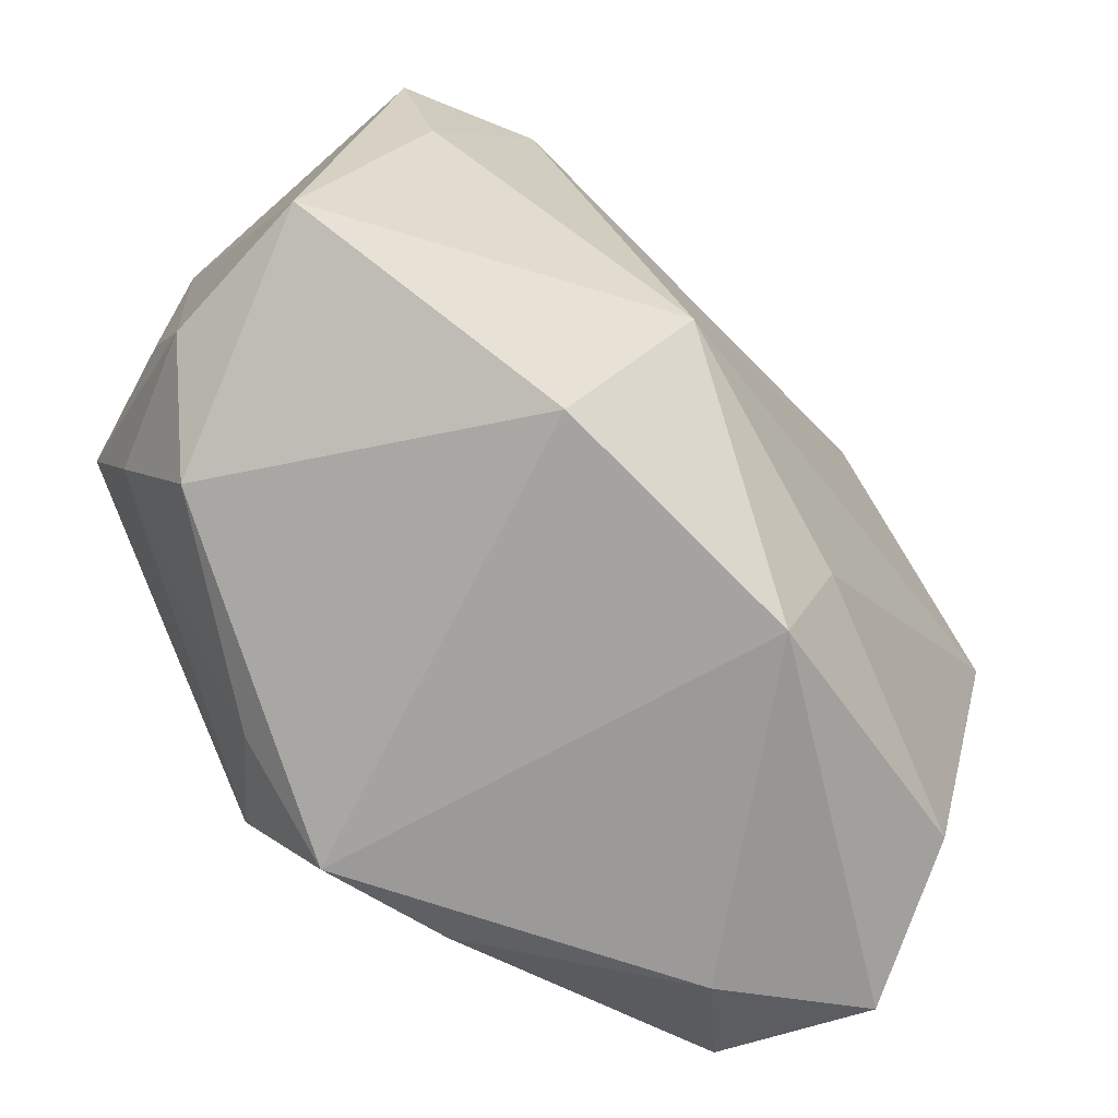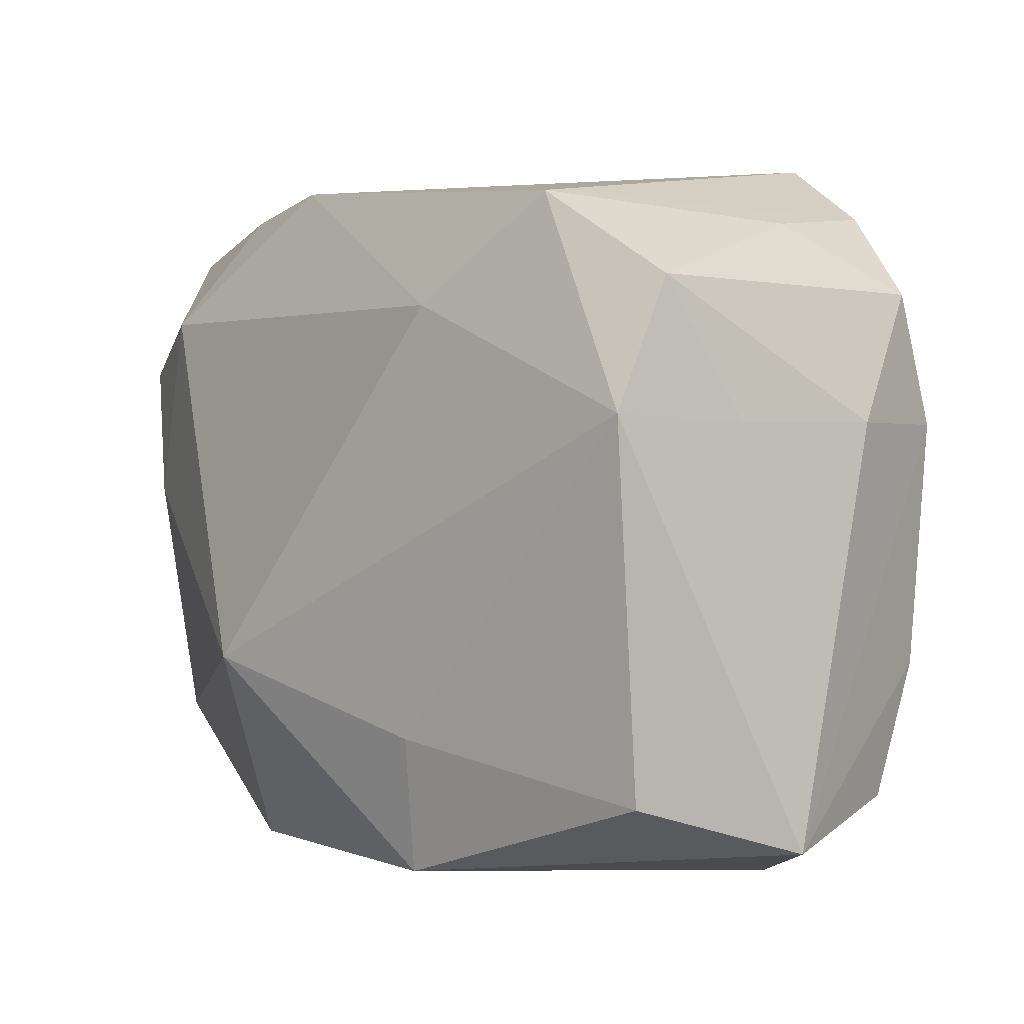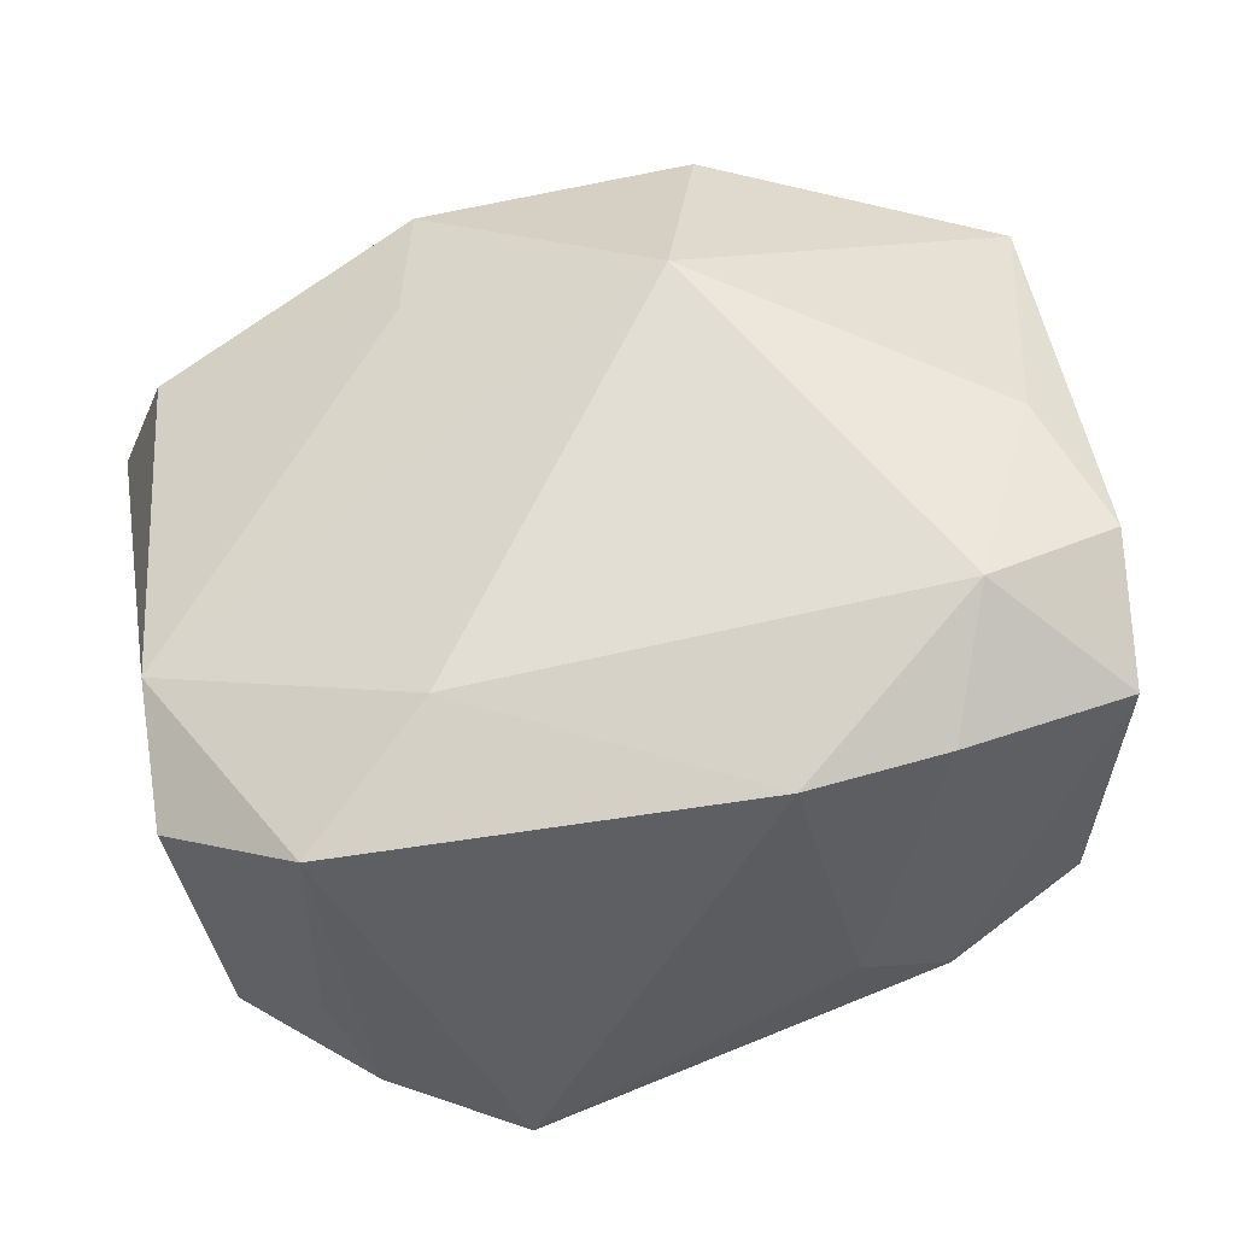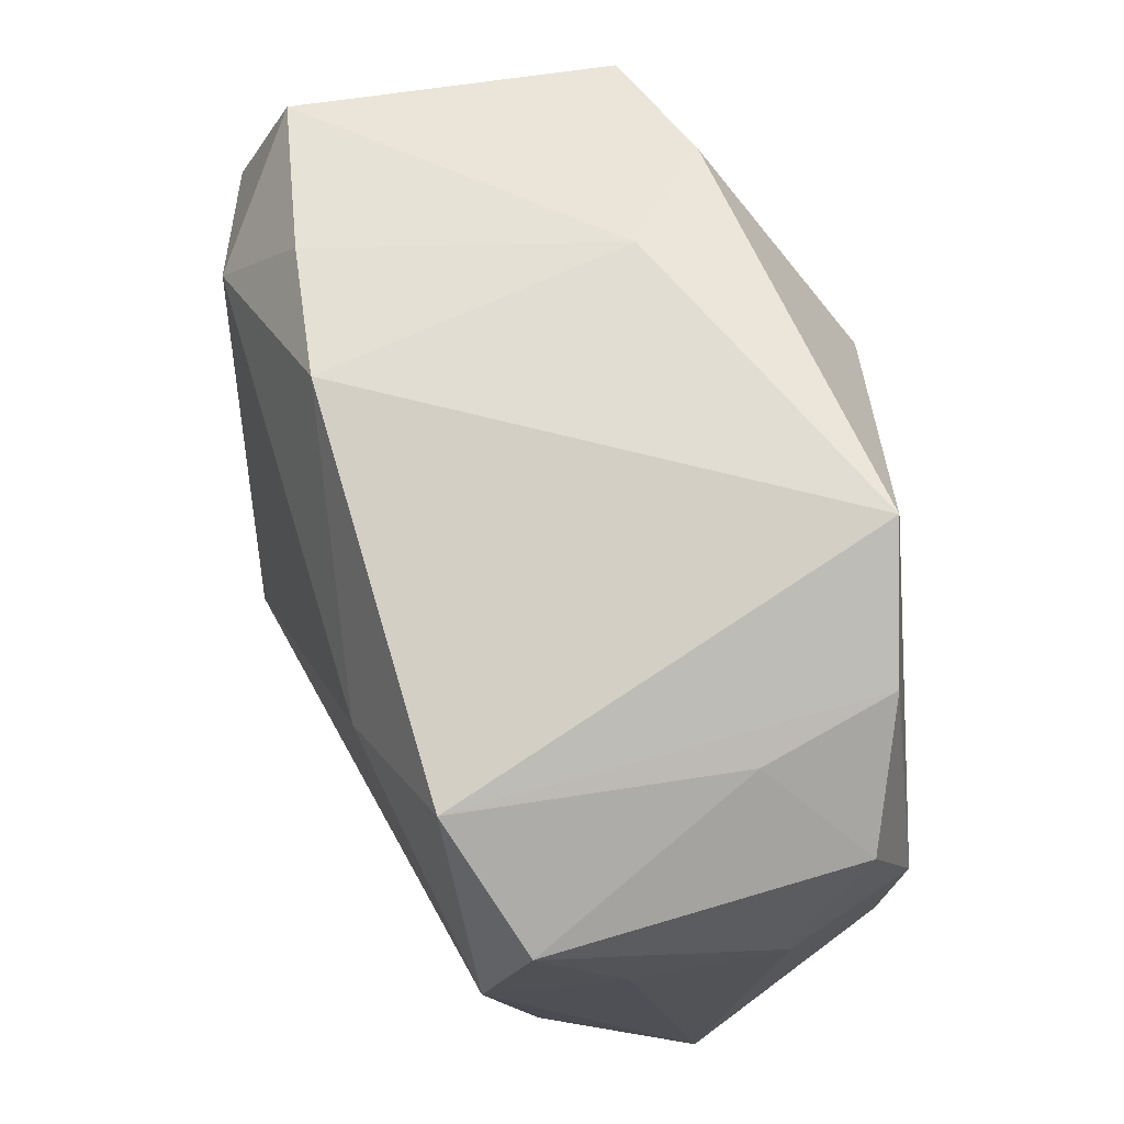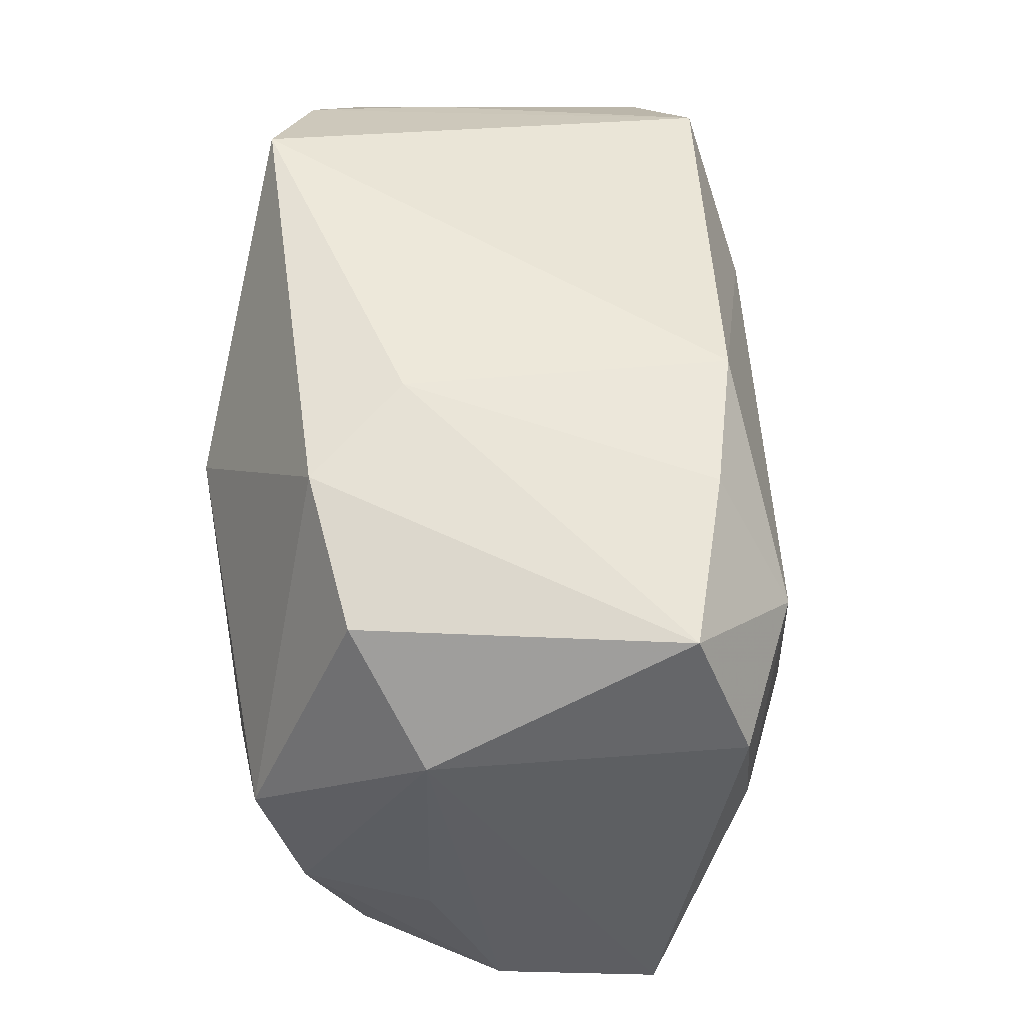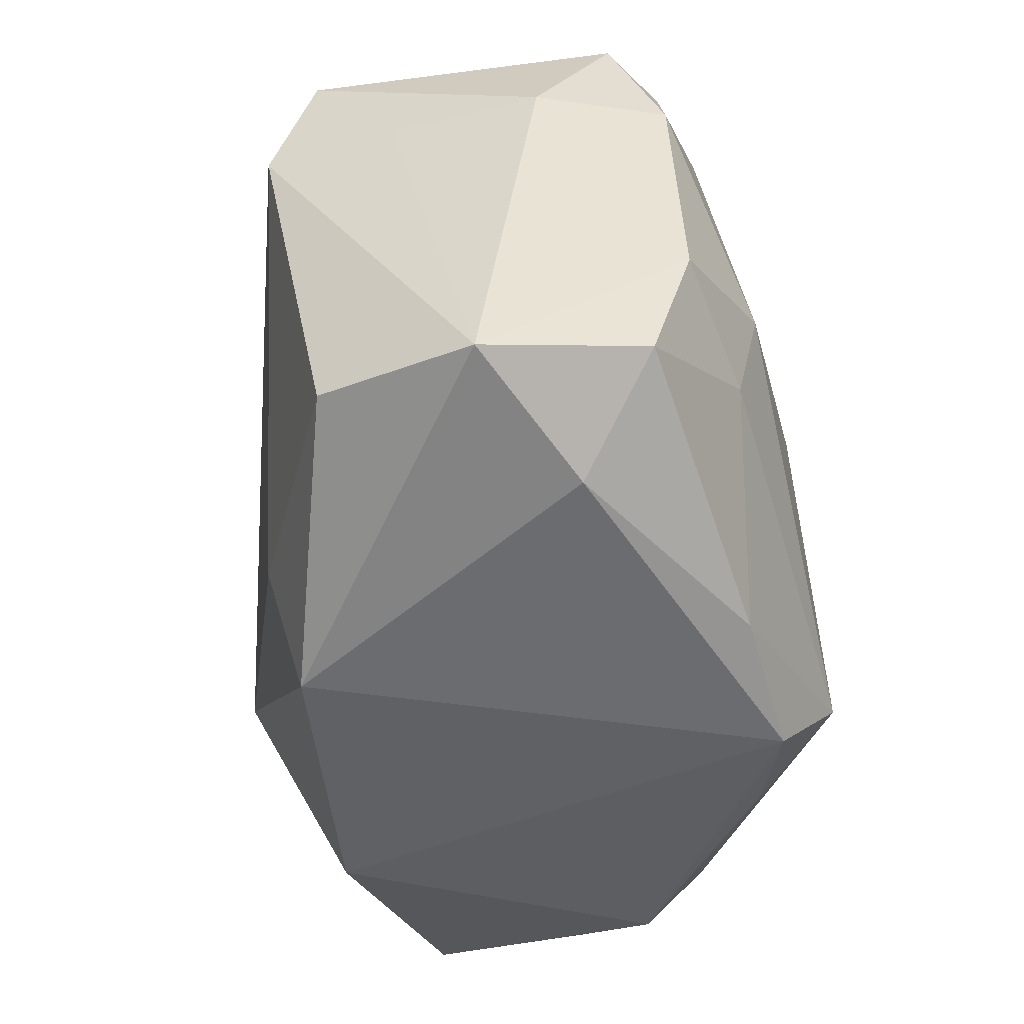
<metadata>
{"format":"obj","ext":"obj","renderer":"f3d","projection":"perspective","resolution":1024,"background":"white","views":[{"elev":-69.3,"azim":-38.3,"up":"+Y"},{"elev":-3.4,"azim":58.7,"up":"+Y"},{"elev":56.0,"azim":166.1,"up":"+Z"},{"elev":65.8,"azim":79.6,"up":"+Y"},{"elev":52.1,"azim":-85.8,"up":"+Y"},{"elev":-54.3,"azim":103.1,"up":"+Y"}]}
</metadata>
<code>
v -0.03613 -0.01556 -0.009723
v -0.03156 0.003767 0.02461
v 0.03098 0.02506 -0.008259
v 0.03267 -0.01418 -0.02132
v -0.01785 0.03001 0.02009
v 0.006419 -0.03109 -0.02057
v -0.03963 -0.005329 -0.00292
v -0.03963 0.01694 -0.002625
v -0.03963 -0.01814 0.003259
v -0.03495 0.01611 0.0238
v 0.01361 -0.02097 0.02052
v -0.008452 0.01579 -0.02581
v 0.04031 0.005827 0.003303
v -0.005429 0.0309 0.0205
v 0.03234 -0.02612 -0.01766
v -0.02076 0.03086 -0.01378
v -0.01113 -0.0237 -0.02581
v 0.03947 0.00602 0.0152
v -0.03664 0.005393 -0.01824
v 0.0404 0.00648 -0.01009
v -0.03292 0.02671 -0.009352
v -0.03298 0.02788 0.0189
v -0.02619 -0.00141 -0.02127
v -0.0326 -0.02509 -0.004391
v -0.02253 0.01978 0.0267
v -0.03863 -0.01879 0.01769
v -0.01639 -0.02747 -0.01786
v 0.02741 0.0271 -0.01972
v 0.01008 -0.03297 0.01762
v 0.03766 0.01843 -0.01648
v -0.01394 -0.03081 0.02043
v 0.03829 -0.03038 -0.004358
v 0.02082 -0.01707 -0.02333
v -0.01175 0.03278 -0.006803
v -0.007156 -0.01372 0.02873
v -0.005737 -0.03246 -0.02131
v 0.03053 0.02563 0.01651
v 0.03569 0.007201 -0.02101
v 0.04055 0.01763 0.01109
v -0.03771 -0.005365 -0.01446
v 0.02535 -0.03298 -0.01016
v 0.0341 -0.02644 0.009842
v 0.01877 0.01694 0.02184
v 0.01594 0.03382 -0.02165
v 0.02102 -0.007237 -0.02551
f 15 4 32
f 21 19 8
f 21 16 19
f 8 22 21
f 21 22 16
f 34 14 44
f 44 16 34
f 16 22 34
f 36 29 31
f 31 29 35
f 19 17 40
f 17 1 40
f 8 19 40
f 10 22 8
f 10 25 22
f 35 29 11
f 11 18 35
f 39 30 3
f 41 15 32
f 41 29 36
f 32 29 41
f 23 17 19
f 19 16 12
f 12 23 19
f 12 16 44
f 17 23 12
f 44 45 12
f 12 45 17
f 4 15 33
f 33 45 4
f 17 45 33
f 36 31 24
f 9 40 1
f 1 24 9
f 5 25 14
f 22 25 5
f 14 34 5
f 5 34 22
f 14 25 43
f 35 18 43
f 43 25 35
f 3 30 28
f 18 11 42
f 32 18 42
f 42 11 29
f 42 29 32
f 30 39 20
f 6 41 36
f 15 41 6
f 6 33 15
f 36 17 6
f 17 33 6
f 27 17 36
f 36 24 27
f 27 1 17
f 27 24 1
f 8 40 7
f 7 9 8
f 40 9 7
f 26 10 8
f 8 9 26
f 26 24 31
f 26 9 24
f 26 31 35
f 14 43 37
f 18 39 37
f 37 43 18
f 44 14 37
f 37 39 3
f 37 28 44
f 3 28 37
f 38 28 30
f 4 45 38
f 38 45 44
f 44 28 38
f 30 20 38
f 32 4 38
f 38 20 32
f 32 20 13
f 13 20 39
f 13 18 32
f 13 39 18
f 10 26 2
f 25 10 2
f 2 26 35
f 35 25 2

</code>
